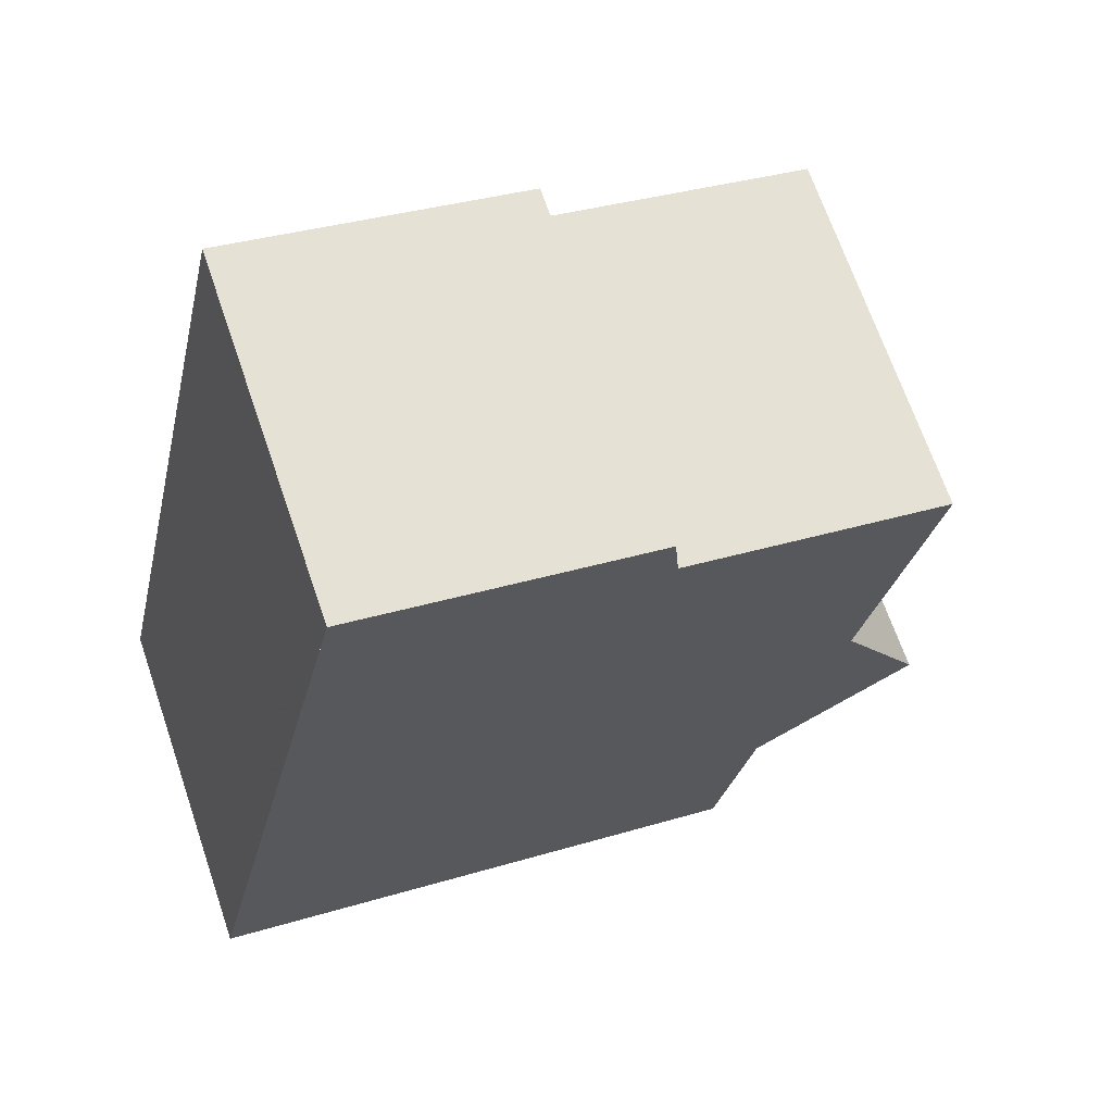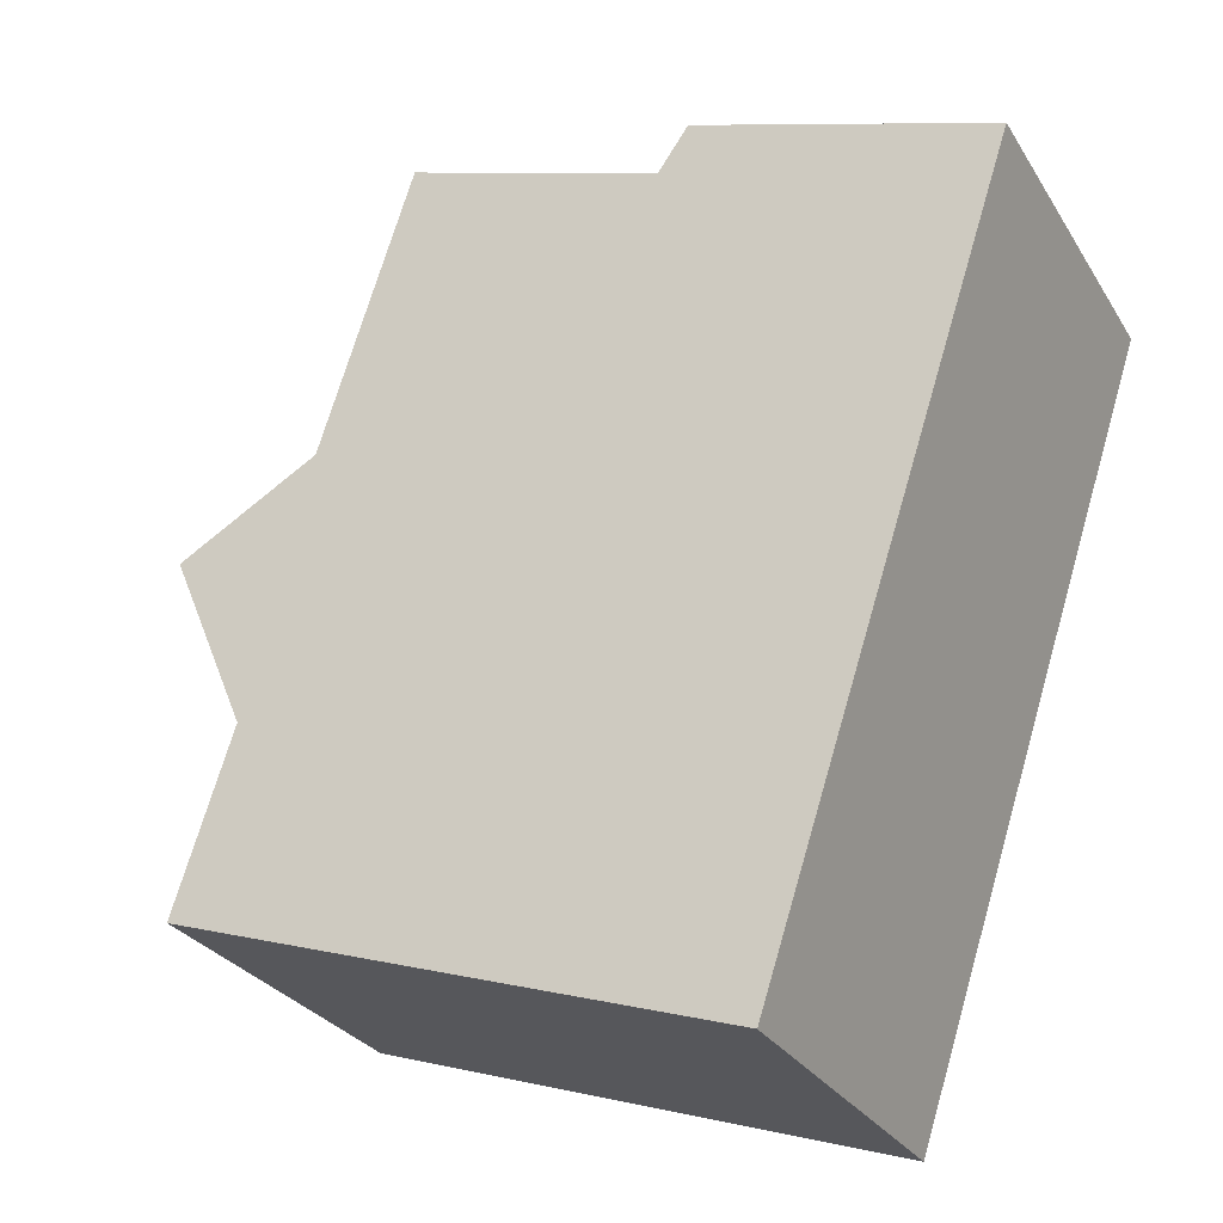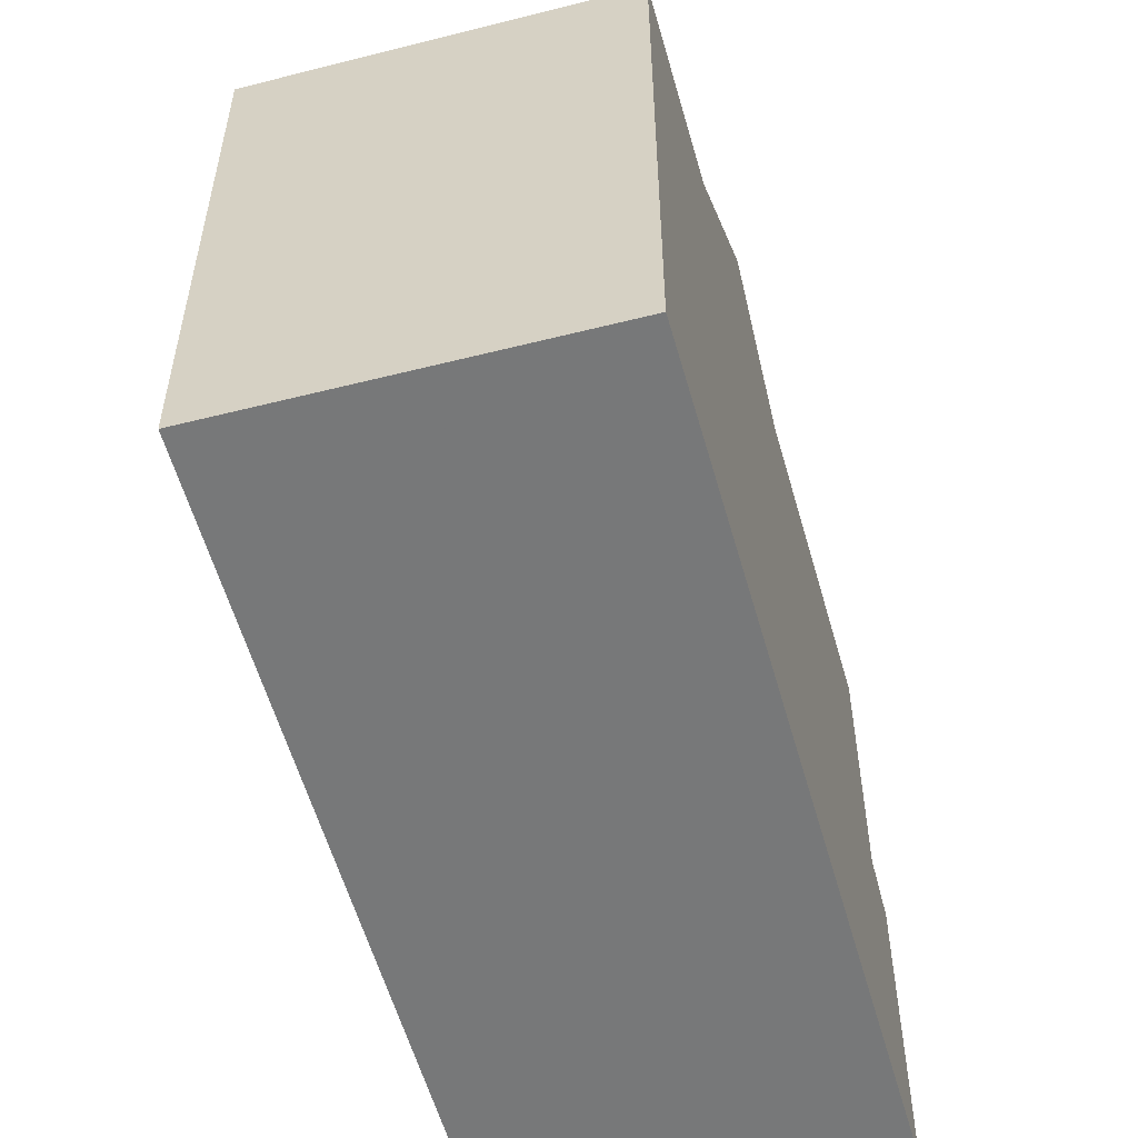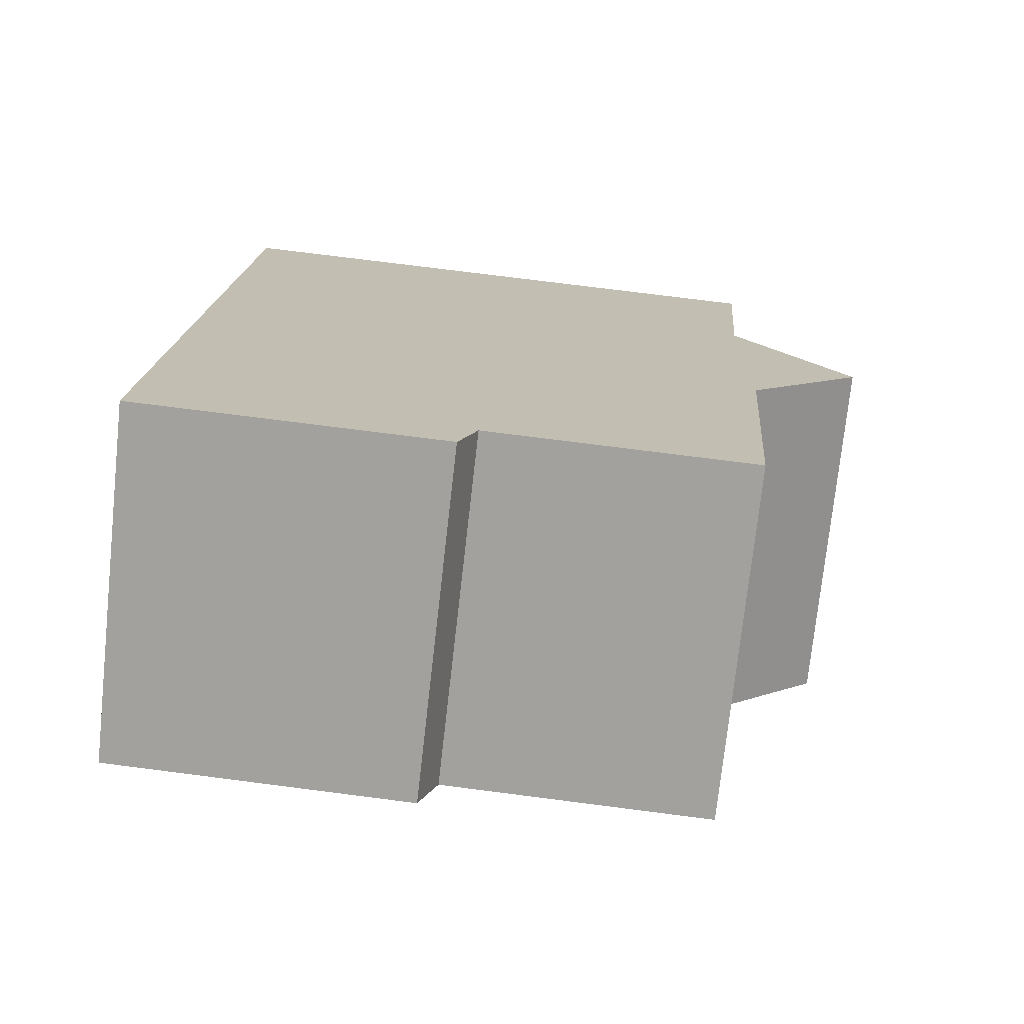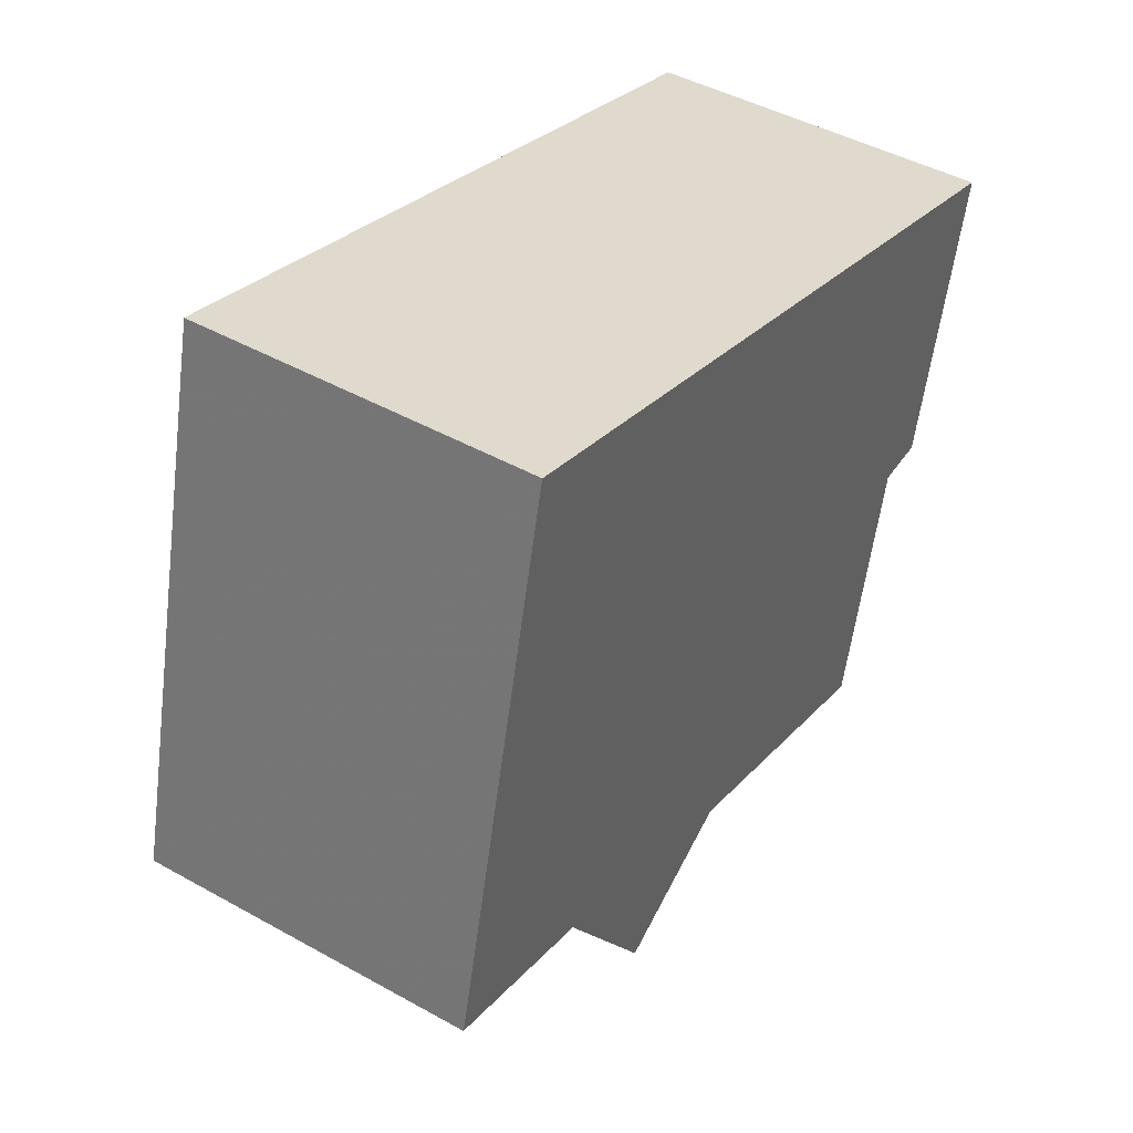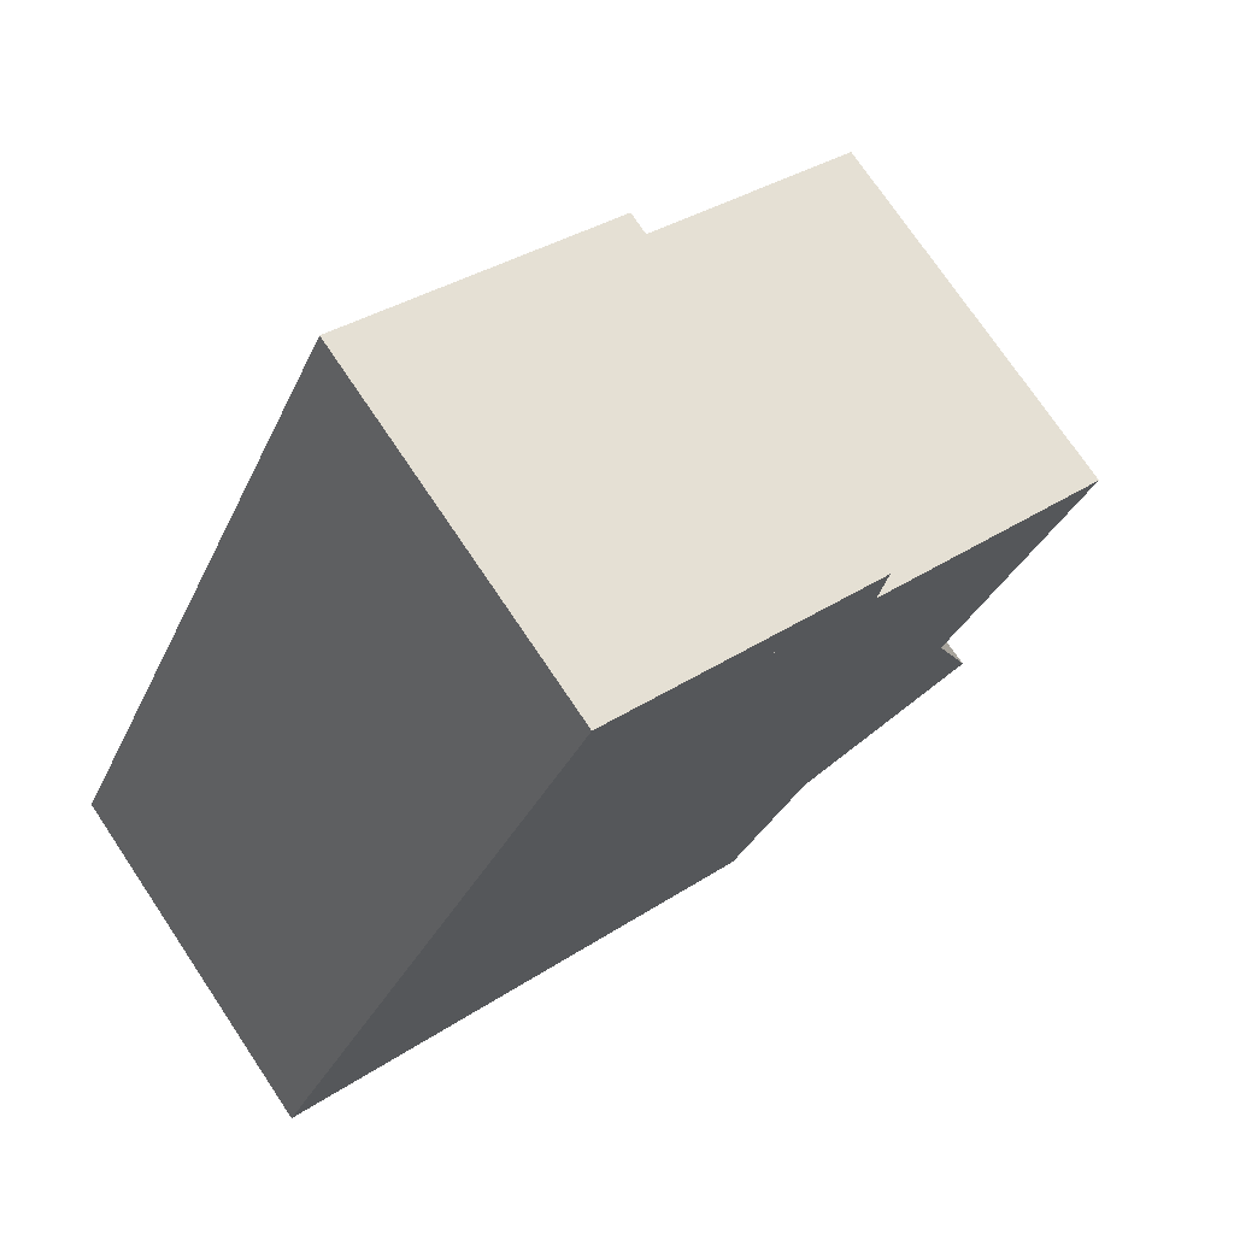
<metadata>
{"format":"obj","ext":"obj","renderer":"f3d","projection":"perspective","resolution":1024,"background":"white","views":[{"elev":33.1,"azim":-112.8,"up":"+Y"},{"elev":9.0,"azim":121.5,"up":"+Y"},{"elev":-57.3,"azim":48.0,"up":"+Z"},{"elev":74.3,"azim":-82.7,"up":"+Y"},{"elev":-57.7,"azim":172.7,"up":"+Y"},{"elev":33.7,"azim":-132.0,"up":"+Y"}]}
</metadata>
<code>
v -209.9 -787.2 3.183
v -213 -789.3 3.159
v -205.6 -794.2 5.924
v -208.6 -796.2 5.883
v -208 -790.3 6.09
v -211.1 -792.3 6.097
v -208 -790.3 6.09
v -209.7 -787.7 6.086
v -209.7 -787.7 6.086
v -212.8 -789.7 6.094
v -211.1 -792.3 6.097
v -212.8 -789.7 6.094
v -206.7 -792.4 6.092
v -209.8 -794.4 6.1
v -211.1 -792.3 6.097
v -208 -790.3 6.09
v -212.8 -789.7 6.094
v -209.7 -787.7 6.086
v -210.5 -793.3 7.233
v -207.4 -791.3 7.216
v -209.6 -794.7 5.878
v -206.6 -792.6 5.918
v -207.4 -791.3 7.216
v -210.5 -793.3 7.233
v -212.8 -789.7 3.32
v -209.7 -787.7 3.344
v -206.6 -792.6 5.918
v -209.6 -794.7 5.878
v -212.8 -789.7 5.861
v -209.7 -787.7 5.902
v -207.4 -791.3 7.216
v -207.4 -791.3 7.216
v -206.6 -792.6 5.918
v -205.6 -794.2 5.924
v -206.7 -792.4 6.092
v -206.6 -792.6 5.918
v -208 -790.3 6.09
v -209.7 -787.7 5.902
v -209.7 -787.7 6.086
v -210 -787.3 3.183
v -209.7 -787.7 3.344
v -209.7 -787.7 3.344
v -212.8 -789.7 3.32
v -209.7 -787.7 3.344
v -210.5 -793.3 7.233
v -208.6 -796.2 5.883
v -209.6 -794.6 5.878
v -209.6 -794.6 5.878
v -209.8 -794.4 6.1
v -211.1 -792.3 6.097
v -212.8 -789.7 6.094
v -212.8 -789.7 5.861
v -212.8 -789.7 3.32
v -213 -789.3 3.159
v -210.5 -793.3 7.233
v -212.8 -789.7 3.32
v -205.6 -794.2 5.924
v -208.6 -796.2 5.883
v -205.6 -794.2 5.924
v -208.6 -796.2 5.883
v -209.7 -787.7 3.344
v -209.9 -787.2 3.183
v -209.9 -787.2 0
v -209.7 -787.7 0
v -213 -789.3 3.159
v -213 -789.3 3.159
v -213 -789.3 -4.441e-16
v -213 -789.3 0
v -205.6 -794.2 5.924
v -205.6 -794.2 5.924
v -205.6 -794.2 0
v -205.6 -794.2 0
v -208.6 -796.2 5.883
v -208.6 -796.2 5.883
v -208.6 -796.2 0
v -208.6 -796.2 0
v -212.8 -789.7 6.094
v -211.1 -792.3 6.097
v -211.1 -792.3 0
v -212.8 -789.7 0
v -208 -790.3 6.09
v -209.7 -787.7 6.086
v -209.7 -787.7 0
v -208 -790.3 8.882e-16
v -206.6 -792.6 5.918
v -206.7 -792.4 6.092
v -206.7 -792.4 0
v -206.6 -792.6 0
v -210.5 -793.3 7.233
v -209.8 -794.4 6.1
v -209.8 -794.4 0
v -210.5 -793.3 0
v -207.4 -791.3 7.216
v -208 -790.3 6.09
v -208 -790.3 8.882e-16
v -207.4 -791.3 8.882e-16
v -211.1 -792.3 6.097
v -210.5 -793.3 7.233
v -210.5 -793.3 0
v -211.1 -792.3 0
v -205.6 -794.2 5.924
v -206.6 -792.6 5.918
v -206.6 -792.6 0
v -205.6 -794.2 0
v -206.7 -792.4 6.092
v -207.4 -791.3 7.216
v -207.4 -791.3 8.882e-16
v -206.7 -792.4 0
v -209.8 -794.4 6.1
v -209.6 -794.7 5.878
v -209.6 -794.7 -8.882e-16
v -209.8 -794.4 0
v -208.6 -796.2 5.883
v -205.6 -794.2 5.924
v -205.6 -794.2 0
v -208.6 -796.2 0
v -209.9 -787.2 3.183
v -210 -787.3 3.183
v -210 -787.3 0
v -209.9 -787.2 0
v -213 -789.3 3.159
v -212.8 -789.7 3.32
v -212.8 -789.7 0
v -213 -789.3 -4.441e-16
v -208.6 -796.2 5.883
v -208.6 -796.2 5.883
v -208.6 -796.2 0
v -208.6 -796.2 0
v -210 -787.3 3.183
v -213 -789.3 3.159
v -213 -789.3 0
v -210 -787.3 0
v -205.6 -794.2 5.924
v -205.6 -794.2 5.924
v -205.6 -794.2 0
v -205.6 -794.2 0
v -209.6 -794.7 5.878
v -208.6 -796.2 5.883
v -208.6 -796.2 0
v -209.6 -794.7 -8.882e-16
v -209.9 -787.2 0
v -205.6 -794.2 0
v -208.6 -796.2 0
v -213 -789.3 0
f 58 47 33 57
f 8 5 7 9
f 12 9 7 11
f 11 6 10 12
f 49 35 36 48
f 52 38 39 51
f 50 37 32 45
f 54 40 42 53
f 55 31 35 49
f 56 41 38 52
f 57 33 22 59
f 35 13 27 36
f 38 30 18 39
f 37 16 20 32
f 42 40 1 44
f 31 23 13 35
f 41 26 30 38
f 60 21 47 58
f 48 28 14 49
f 51 17 29 52
f 45 19 15 50
f 53 43 2 54
f 49 14 24 55
f 52 29 25 56
f 57 34 46 58
f 59 3 34 57
f 58 46 4 60
f 62 63 64 61
f 66 67 68 65
f 70 71 72 69
f 74 75 76 73
f 78 79 80 77
f 82 83 84 81
f 86 87 88 85
f 90 91 92 89
f 94 95 96 93
f 98 99 100 97
f 102 103 104 101
f 106 107 108 105
f 110 111 112 109
f 114 115 116 113
f 118 119 120 117
f 122 123 124 121
f 126 127 128 125
f 130 131 132 129
f 134 135 136 133
f 138 139 140 137
f 142 143 144 141

</code>
